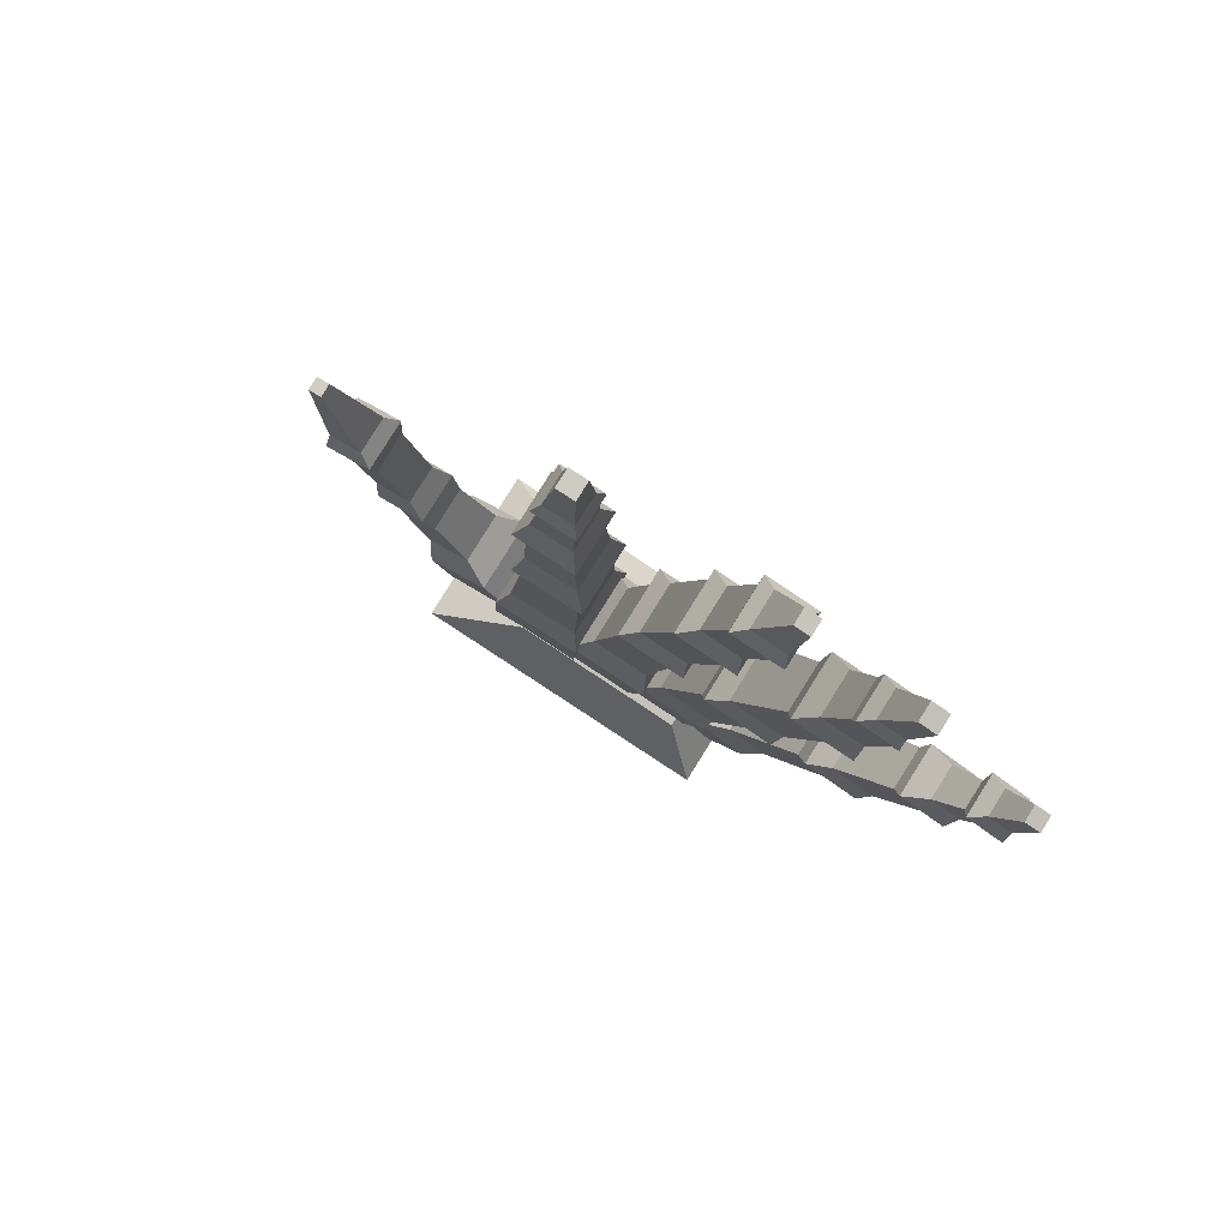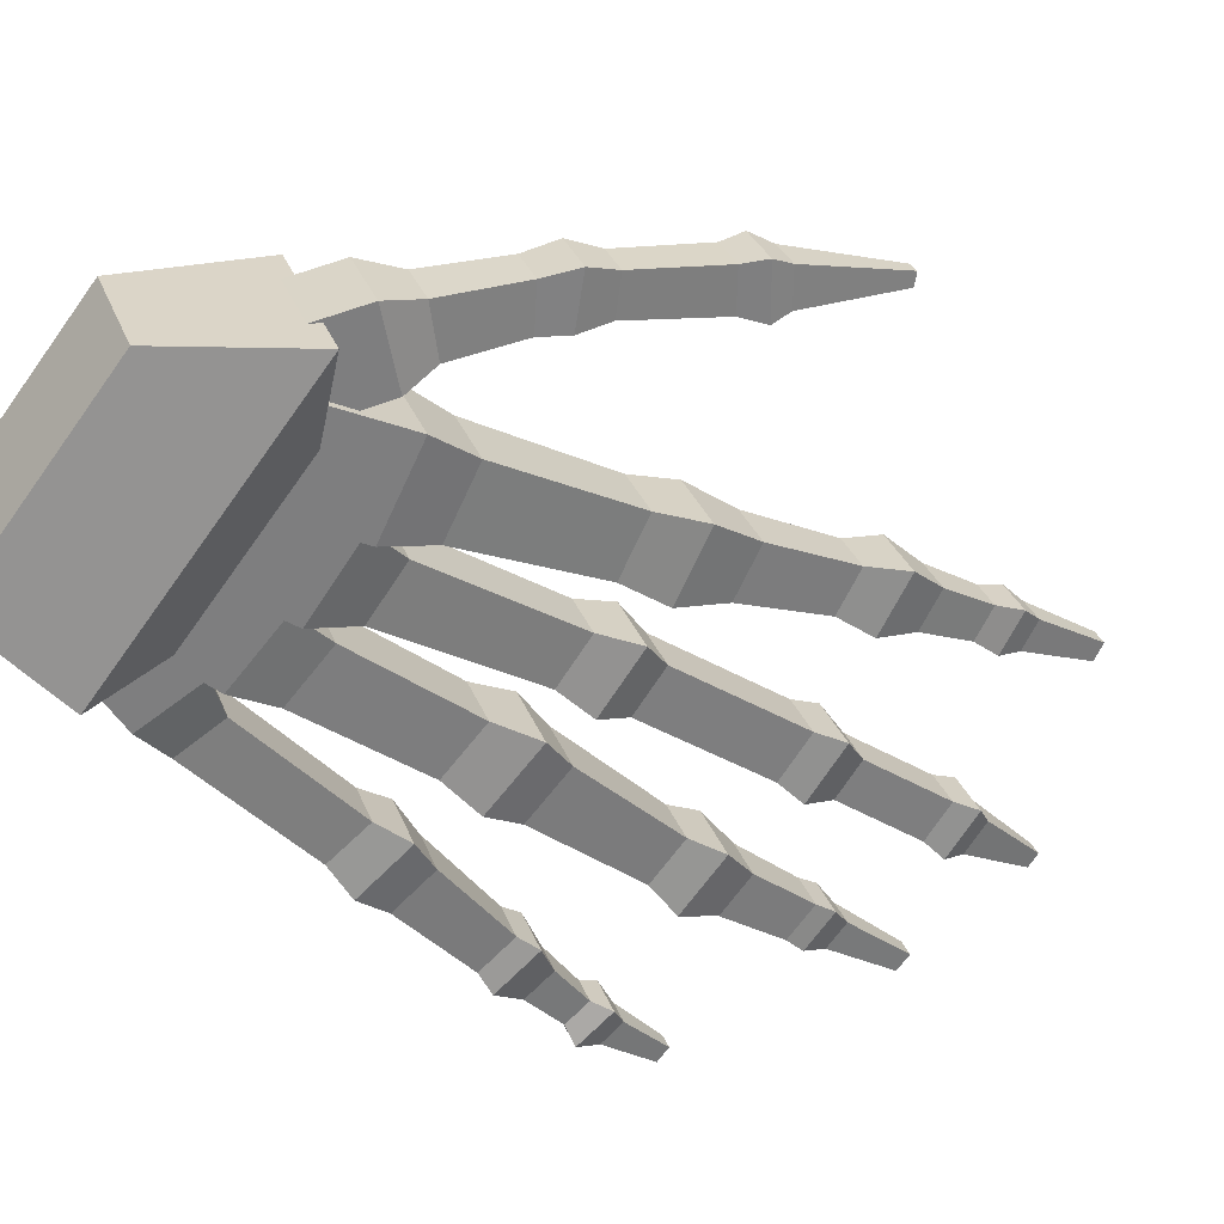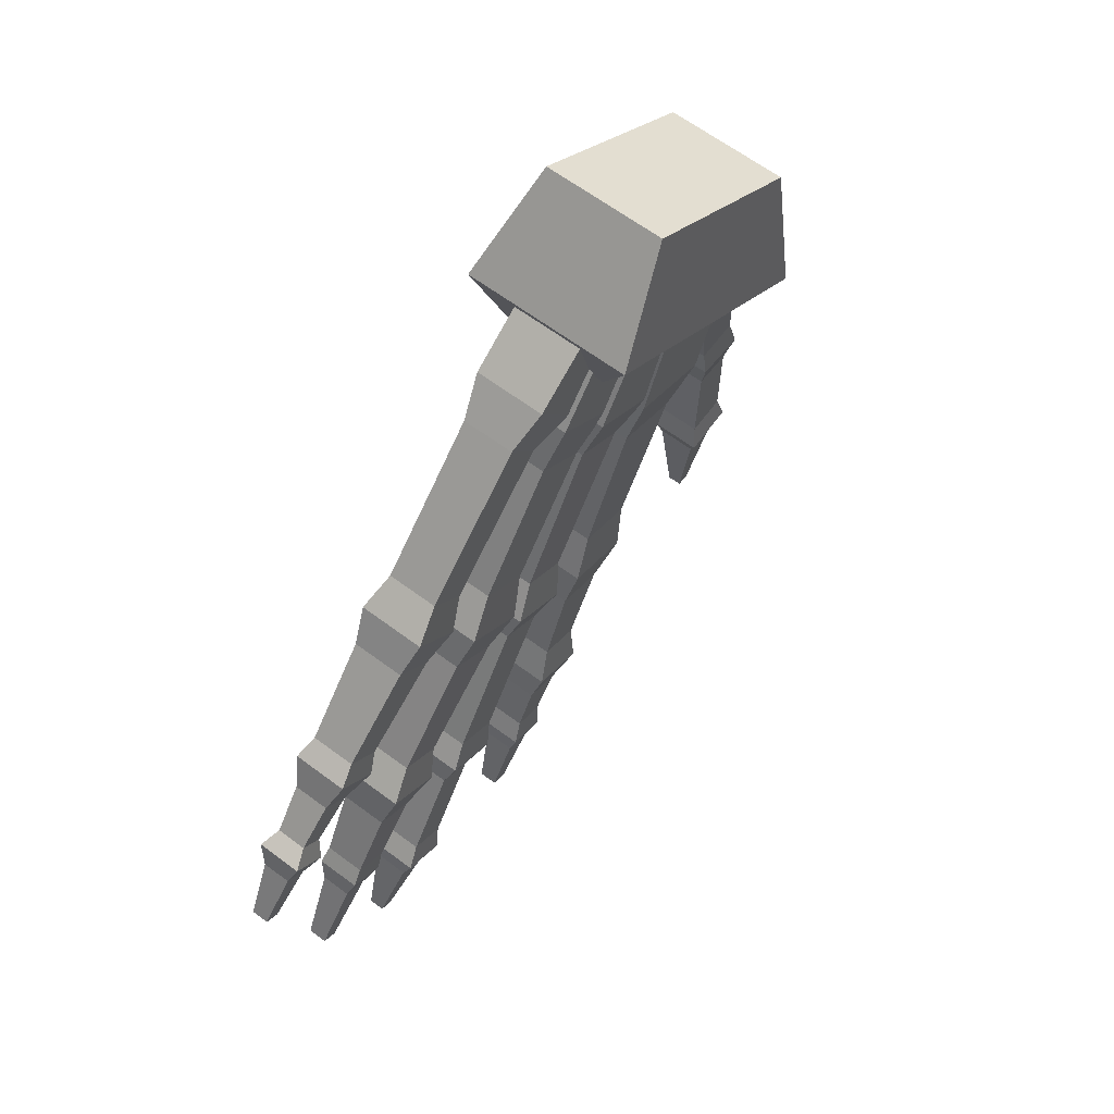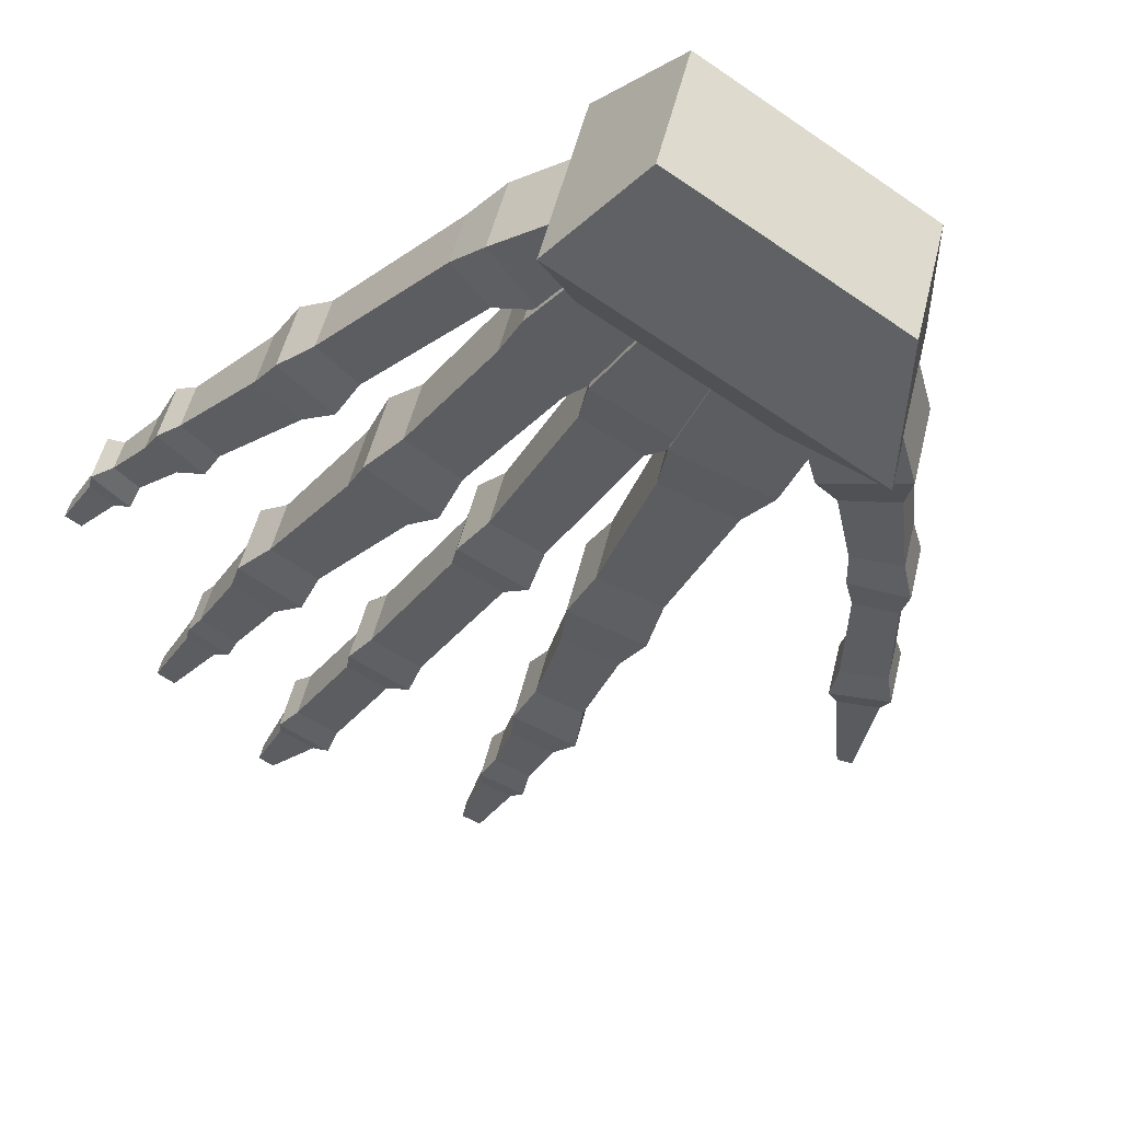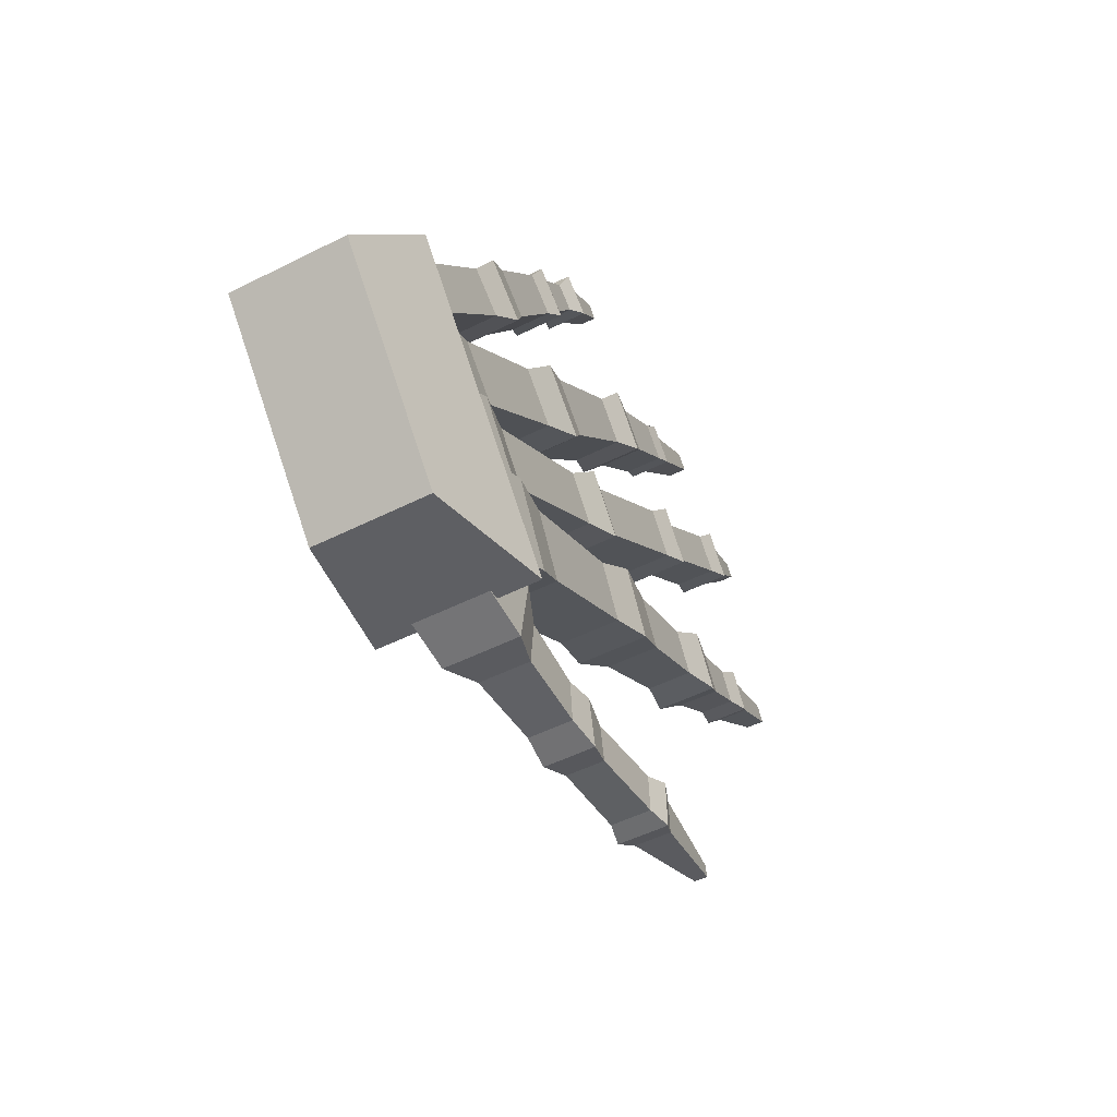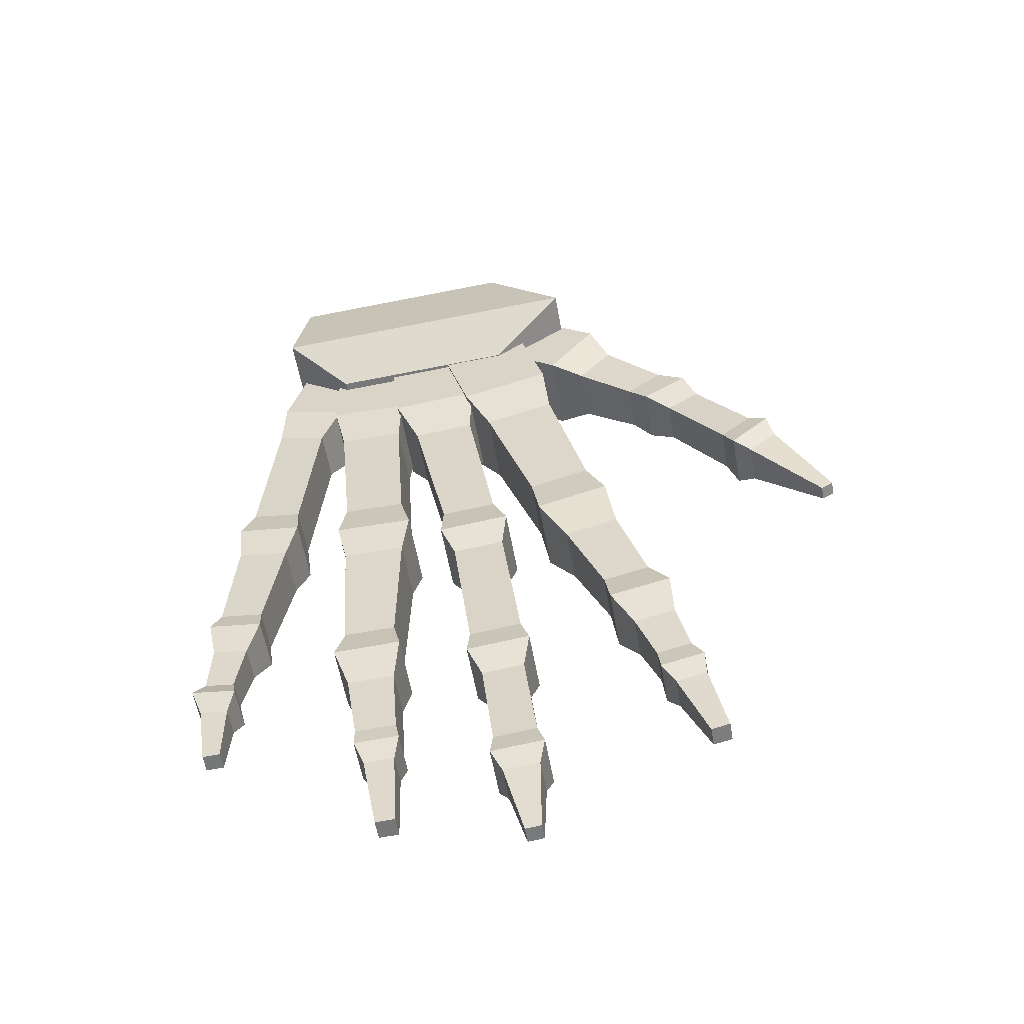
<metadata>
{"format":"obj","ext":"obj","renderer":"f3d","projection":"perspective","resolution":1024,"background":"white","views":[{"elev":-69.6,"azim":-35.3,"up":"+Y"},{"elev":-73.4,"azim":-125.7,"up":"+Z"},{"elev":23.3,"azim":119.5,"up":"+Y"},{"elev":-57.8,"azim":144.2,"up":"+Z"},{"elev":77.1,"azim":-108.4,"up":"+Y"},{"elev":-80.0,"azim":-169.2,"up":"+Y"}]}
</metadata>
<code>
o left_hand_Cube.025
v 0.9214 3.331 0.4135
v 0.9327 3.254 0.4297
v 0.9214 3.363 0.4861
v 0.9327 3.297 0.5309
v 0.7673 3.331 0.4135
v 0.7176 3.254 0.4297
v 0.7673 3.363 0.4861
v 0.7176 3.297 0.5309
v 0.8941 3.233 0.4643
v 0.8941 3.258 0.5226
v 0.7702 3.233 0.4643
v 0.7702 3.258 0.5226
v 0.769 3.246 0.4648
v 0.7299 3.215 0.4783
v 0.769 3.266 0.5125
v 0.7299 3.235 0.526
v 0.7348 3.282 0.4494
v 0.6957 3.251 0.4629
v 0.7348 3.302 0.4972
v 0.6957 3.271 0.5106
v 0.6642 3.163 0.5095
v 0.6642 3.176 0.5421
v 0.6332 3.178 0.5029
v 0.6332 3.192 0.5354
v 0.6099 3.084 0.5432
v 0.6099 3.098 0.5757
v 0.5822 3.104 0.5345
v 0.5822 3.118 0.5671
v 0.5579 3.032 0.58
v 0.5579 3.035 0.5883
v 0.5499 3.035 0.5783
v 0.5499 3.039 0.5866
v 0.5791 3.102 0.5684
v 0.5791 3.092 0.5452
v 0.5991 3.078 0.5512
v 0.5991 3.088 0.5744
v 0.5937 3.116 0.5336
v 0.616 3.101 0.5401
v 0.616 3.112 0.5657
v 0.5937 3.127 0.5592
v 0.6488 3.15 0.52
v 0.6261 3.172 0.539
v 0.6261 3.162 0.5147
v 0.6488 3.16 0.5442
v 0.6754 3.178 0.5056
v 0.6754 3.19 0.5336
v 0.6506 3.194 0.4988
v 0.6506 3.206 0.5269
v 0.7091 3.222 0.5224
v 0.6849 3.245 0.5126
v 0.7091 3.208 0.4902
v 0.6849 3.231 0.4804
v 0.8125 3.237 0.463
v 0.7997 3.183 0.4862
v 0.8125 3.262 0.5204
v 0.7997 3.207 0.5437
v 0.7514 3.249 0.4579
v 0.7386 3.194 0.4812
v 0.7514 3.273 0.5154
v 0.7386 3.219 0.5386
v 0.7575 3.036 0.556
v 0.7575 3.055 0.6017
v 0.7088 3.045 0.552
v 0.7088 3.065 0.5977
v 0.7199 2.93 0.6057
v 0.7199 2.946 0.6441
v 0.6787 2.936 0.603
v 0.6787 2.953 0.6414
v 0.6966 2.861 0.6417
v 0.6966 2.873 0.6688
v 0.6675 2.866 0.6399
v 0.6675 2.877 0.6669
v 0.6744 2.808 0.6738
v 0.6744 2.813 0.6852
v 0.6622 2.81 0.673
v 0.6622 2.815 0.6844
v 0.7854 3.155 0.5056
v 0.7854 3.174 0.5503
v 0.7378 3.164 0.5017
v 0.7378 3.183 0.5464
v 0.7607 3.068 0.5466
v 0.7199 3.076 0.5432
v 0.7607 3.084 0.5849
v 0.7199 3.092 0.5816
v 0.7057 3.016 0.5718
v 0.7416 3.009 0.5746
v 0.7416 3.024 0.6083
v 0.7057 3.03 0.6055
v 0.6911 2.961 0.5982
v 0.7219 2.968 0.629
v 0.7219 2.956 0.6003
v 0.6911 2.973 0.627
v 0.6798 2.925 0.6457
v 0.6798 2.914 0.62
v 0.7074 2.91 0.6217
v 0.7074 2.921 0.6475
v 0.6742 2.891 0.6578
v 0.6973 2.878 0.6378
v 0.6742 2.882 0.6363
v 0.6973 2.888 0.6593
v 0.6687 2.854 0.6498
v 0.6891 2.851 0.6511
v 0.6891 2.859 0.6701
v 0.6687 2.862 0.6688
v 0.8565 3.242 0.4626
v 0.8541 3.188 0.4858
v 0.8565 3.265 0.5168
v 0.8541 3.211 0.54
v 0.7976 3.244 0.4617
v 0.7952 3.19 0.4849
v 0.7976 3.268 0.5159
v 0.7952 3.213 0.539
v 0.8293 3.032 0.5589
v 0.8293 3.051 0.6026
v 0.7819 3.034 0.5582
v 0.7819 3.052 0.6018
v 0.8193 2.902 0.6176
v 0.8193 2.918 0.6562
v 0.7773 2.903 0.6169
v 0.7773 2.92 0.6555
v 0.8114 2.807 0.6619
v 0.8114 2.821 0.694
v 0.7765 2.809 0.6613
v 0.7765 2.823 0.6934
v 0.7964 2.755 0.6978
v 0.7964 2.759 0.7074
v 0.786 2.755 0.6976
v 0.786 2.759 0.7072
v 0.7815 2.798 0.6718
v 0.8052 2.798 0.6722
v 0.8052 2.807 0.694
v 0.7815 2.808 0.6936
v 0.7805 2.837 0.6837
v 0.7805 2.826 0.6577
v 0.8088 2.825 0.6582
v 0.8088 2.836 0.6842
v 0.7835 2.888 0.6313
v 0.8114 2.898 0.6574
v 0.7835 2.899 0.657
v 0.8114 2.887 0.6318
v 0.7821 2.924 0.6123
v 0.8165 2.922 0.6129
v 0.8165 2.936 0.6446
v 0.7821 2.937 0.644
v 0.8216 3.015 0.5733
v 0.7874 3.03 0.6042
v 0.7874 3.016 0.5727
v 0.8216 3.029 0.6048
v 0.8268 3.059 0.5531
v 0.8268 3.074 0.5866
v 0.7904 3.061 0.5525
v 0.7904 3.075 0.586
v 0.8416 3.178 0.5444
v 0.8006 3.18 0.5437
v 0.8416 3.162 0.5066
v 0.8006 3.164 0.5059
v 0.9 3.249 0.4634
v 0.9034 3.201 0.484
v 0.9 3.269 0.5116
v 0.9034 3.221 0.5322
v 0.8477 3.245 0.4648
v 0.8511 3.197 0.4854
v 0.8477 3.266 0.5129
v 0.8511 3.218 0.5335
v 0.9031 3.05 0.5487
v 0.9031 3.071 0.5962
v 0.8516 3.047 0.5502
v 0.8516 3.067 0.5976
v 0.9079 2.922 0.6079
v 0.9079 2.939 0.6487
v 0.8635 2.92 0.6084
v 0.8635 2.938 0.6492
v 0.8974 2.842 0.6503
v 0.8974 2.853 0.6771
v 0.8682 2.841 0.6506
v 0.8682 2.852 0.6775
v 0.887 2.781 0.6852
v 0.887 2.786 0.6969
v 0.8742 2.781 0.6854
v 0.8742 2.786 0.6971
v 0.8987 3.188 0.541
v 0.8559 3.186 0.5422
v 0.8559 3.169 0.5027
v 0.8987 3.172 0.5016
v 0.8975 3.097 0.5789
v 0.8975 3.081 0.5416
v 0.8571 3.094 0.58
v 0.8571 3.078 0.5428
v 0.8585 3.042 0.6028
v 0.8585 3.025 0.5653
v 0.8993 3.028 0.5643
v 0.8993 3.044 0.6018
v 0.8674 2.958 0.6346
v 0.9011 2.946 0.6031
v 0.8674 2.945 0.6036
v 0.9011 2.959 0.6341
v 0.8695 2.898 0.6253
v 0.9002 2.899 0.6249
v 0.9002 2.911 0.6531
v 0.8695 2.91 0.6535
v 0.8699 2.854 0.6465
v 0.8966 2.865 0.6707
v 0.8966 2.855 0.6461
v 0.8699 2.864 0.671
v 0.8725 2.837 0.6791
v 0.8725 2.829 0.661
v 0.8922 2.829 0.6607
v 0.8922 2.837 0.6789
v 0.9272 3.266 0.4595
v 0.9437 3.226 0.4765
v 0.9272 3.284 0.5019
v 0.9437 3.244 0.5189
v 0.8841 3.251 0.466
v 0.9006 3.211 0.4829
v 0.8841 3.269 0.5084
v 0.9006 3.229 0.5254
v 0.9768 3.079 0.5409
v 0.9768 3.096 0.5807
v 0.9344 3.071 0.5444
v 0.9344 3.088 0.5842
v 0.9959 2.981 0.5872
v 0.9959 2.995 0.6202
v 0.9607 2.974 0.59
v 0.9607 2.988 0.6231
v 1.006 2.919 0.6169
v 1.006 2.931 0.644
v 0.9773 2.914 0.6193
v 0.9773 2.925 0.6464
v 0.9988 2.869 0.6483
v 0.9988 2.873 0.6588
v 0.9874 2.869 0.6485
v 0.9874 2.873 0.6589
v 0.9492 3.216 0.5248
v 0.9169 3.205 0.5294
v 0.9169 3.191 0.4978
v 0.9492 3.202 0.4932
v 0.9675 3.116 0.5667
v 0.9675 3.103 0.536
v 0.9351 3.11 0.5696
v 0.9351 3.096 0.539
v 0.9438 3.065 0.5893
v 0.9438 3.051 0.5579
v 0.9772 3.058 0.5552
v 0.9772 3.071 0.5866
v 0.9609 3.001 0.6136
v 0.9892 2.995 0.5846
v 0.9609 2.99 0.587
v 0.9892 3.007 0.6113
v 0.971 2.958 0.6036
v 0.994 2.962 0.6017
v 0.994 2.972 0.6233
v 0.971 2.967 0.6252
v 0.9796 2.929 0.6184
v 0.9987 2.94 0.6347
v 0.9987 2.932 0.6168
v 0.9796 2.936 0.6363
v 0.9831 2.911 0.6467
v 0.9831 2.903 0.6298
v 1.001 2.906 0.6285
v 1.001 2.914 0.6454
f 1 3 4 2
f 3 7 8 4
f 7 5 6 8
f 5 1 2 6
f 3 1 5 7
f 4 10 9 2
f 12 11 9 10
f 2 9 11 6
f 8 12 10 4
f 6 11 12 8
f 13 15 16 14
f 15 19 20 16
f 19 17 18 20
f 17 13 14 18
f 15 13 17 19
f 46 22 21 45
f 38 25 27 37
f 45 21 23 47
f 48 24 22 46
f 47 23 24 48
f 34 31 32 33
f 40 28 26 39
f 37 27 28 40
f 39 26 25 38
f 32 31 29 30
f 36 30 29 35
f 35 29 31 34
f 33 32 30 36
f 28 33 36 26
f 25 35 34 27
f 26 36 35 25
f 27 34 33 28
f 44 39 38 41
f 43 37 40 42
f 42 40 39 44
f 41 38 37 43
f 21 41 43 23
f 24 42 44 22
f 23 43 42 24
f 22 44 41 21
f 52 47 48 50
f 50 48 46 49
f 51 45 47 52
f 49 46 45 51
f 16 49 51 14
f 14 51 52 18
f 20 50 49 16
f 18 52 50 20
f 53 55 56 54
f 55 59 60 56
f 59 57 58 60
f 57 53 54 58
f 55 53 57 59
f 83 62 61 81
f 91 65 67 89
f 81 61 63 82
f 84 64 62 83
f 82 63 64 84
f 99 71 72 97
f 92 68 66 90
f 89 67 68 92
f 90 66 65 91
f 102 73 75 101
f 100 70 69 98
f 98 69 71 99
f 97 72 70 100
f 76 75 73 74
f 104 76 74 103
f 101 75 76 104
f 103 74 73 102
f 58 79 80 60
f 60 80 78 56
f 54 77 79 58
f 56 78 77 54
f 79 82 84 80
f 80 84 83 78
f 77 81 82 79
f 78 83 81 77
f 62 87 86 61
f 63 85 88 64
f 64 88 87 62
f 61 86 85 63
f 87 90 91 86
f 85 89 92 88
f 88 92 90 87
f 86 91 89 85
f 68 93 96 66
f 65 95 94 67
f 66 96 95 65
f 67 94 93 68
f 93 97 100 96
f 95 98 99 94
f 96 100 98 95
f 94 99 97 93
f 70 103 102 69
f 71 101 104 72
f 72 104 103 70
f 69 102 101 71
f 105 107 108 106
f 107 111 112 108
f 111 109 110 112
f 109 105 106 110
f 107 105 109 111
f 150 114 113 149
f 142 117 119 141
f 149 113 115 151
f 152 116 114 150
f 151 115 116 152
f 134 123 124 133
f 144 120 118 143
f 141 119 120 144
f 143 118 117 142
f 130 125 127 129
f 136 122 121 135
f 135 121 123 134
f 133 124 122 136
f 128 127 125 126
f 132 128 126 131
f 129 127 128 132
f 131 126 125 130
f 122 131 130 121
f 123 129 132 124
f 124 132 131 122
f 121 130 129 123
f 139 133 136 138
f 140 135 134 137
f 138 136 135 140
f 137 134 133 139
f 119 137 139 120
f 118 138 140 117
f 117 140 137 119
f 120 139 138 118
f 148 143 142 145
f 147 141 144 146
f 146 144 143 148
f 145 142 141 147
f 113 145 147 115
f 116 146 148 114
f 115 147 146 116
f 114 148 145 113
f 156 151 152 154
f 154 152 150 153
f 155 149 151 156
f 153 150 149 155
f 108 153 155 106
f 106 155 156 110
f 112 154 153 108
f 110 156 154 112
f 157 159 160 158
f 159 163 164 160
f 163 161 162 164
f 161 157 158 162
f 159 157 161 163
f 187 168 166 185
f 195 171 172 193
f 188 167 168 187
f 185 166 165 186
f 186 165 167 188
f 203 173 175 201
f 196 170 169 194
f 194 169 171 195
f 193 172 170 196
f 206 179 180 205
f 204 176 174 202
f 201 175 176 204
f 202 174 173 203
f 180 179 177 178
f 208 178 177 207
f 207 177 179 206
f 205 180 178 208
f 158 184 183 162
f 160 181 184 158
f 162 183 182 164
f 164 182 181 160
f 184 186 188 183
f 181 185 186 184
f 183 188 187 182
f 182 187 185 181
f 168 189 192 166
f 165 191 190 167
f 166 192 191 165
f 167 190 189 168
f 189 193 196 192
f 191 194 195 190
f 192 196 194 191
f 190 195 193 189
f 170 199 198 169
f 171 197 200 172
f 172 200 199 170
f 169 198 197 171
f 199 202 203 198
f 197 201 204 200
f 200 204 202 199
f 198 203 201 197
f 176 205 208 174
f 173 207 206 175
f 174 208 207 173
f 175 206 205 176
f 209 211 212 210
f 211 215 216 212
f 215 213 214 216
f 213 209 210 214
f 211 209 213 215
f 239 220 218 237
f 247 223 224 245
f 240 219 220 239
f 237 218 217 238
f 238 217 219 240
f 255 225 227 253
f 248 222 221 246
f 246 221 223 247
f 245 224 222 248
f 258 231 232 257
f 256 228 226 254
f 253 227 228 256
f 254 226 225 255
f 232 231 229 230
f 260 230 229 259
f 259 229 231 258
f 257 232 230 260
f 210 236 235 214
f 212 233 236 210
f 214 235 234 216
f 216 234 233 212
f 236 238 240 235
f 233 237 238 236
f 235 240 239 234
f 234 239 237 233
f 220 241 244 218
f 217 243 242 219
f 218 244 243 217
f 219 242 241 220
f 241 245 248 244
f 243 246 247 242
f 244 248 246 243
f 242 247 245 241
f 222 251 250 221
f 223 249 252 224
f 224 252 251 222
f 221 250 249 223
f 251 254 255 250
f 249 253 256 252
f 252 256 254 251
f 250 255 253 249
f 228 257 260 226
f 225 259 258 227
f 226 260 259 225
f 227 258 257 228

</code>
